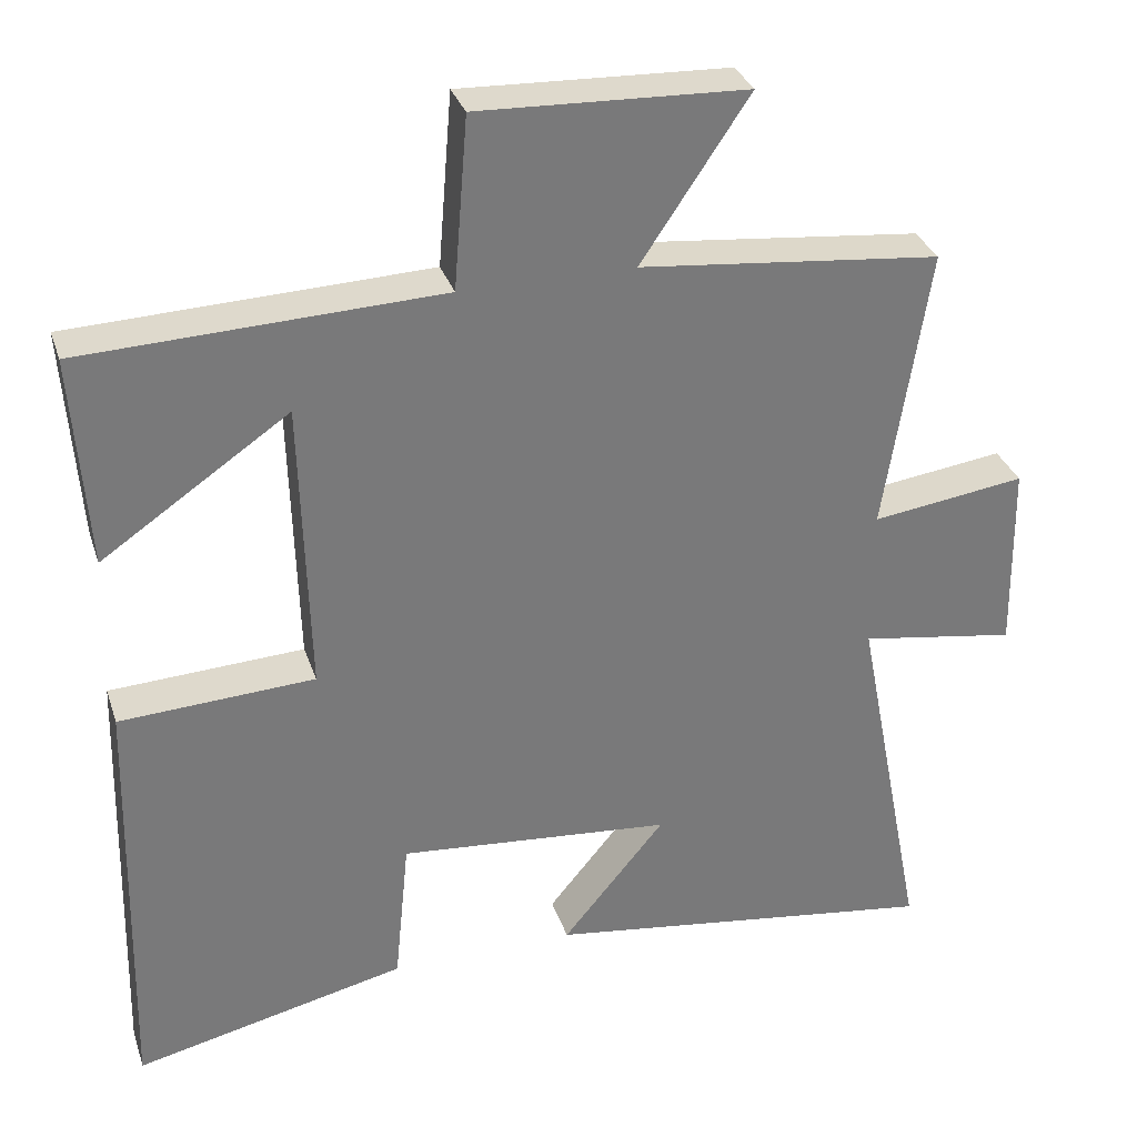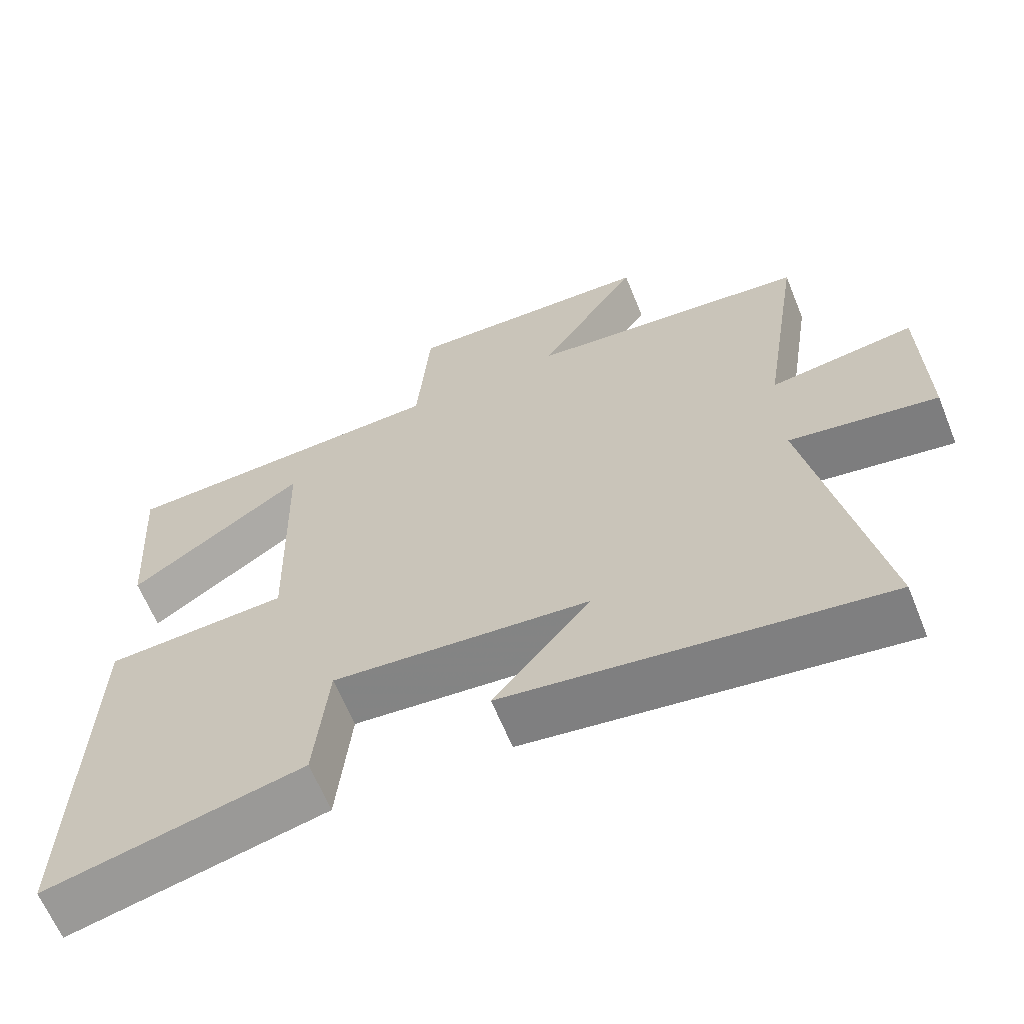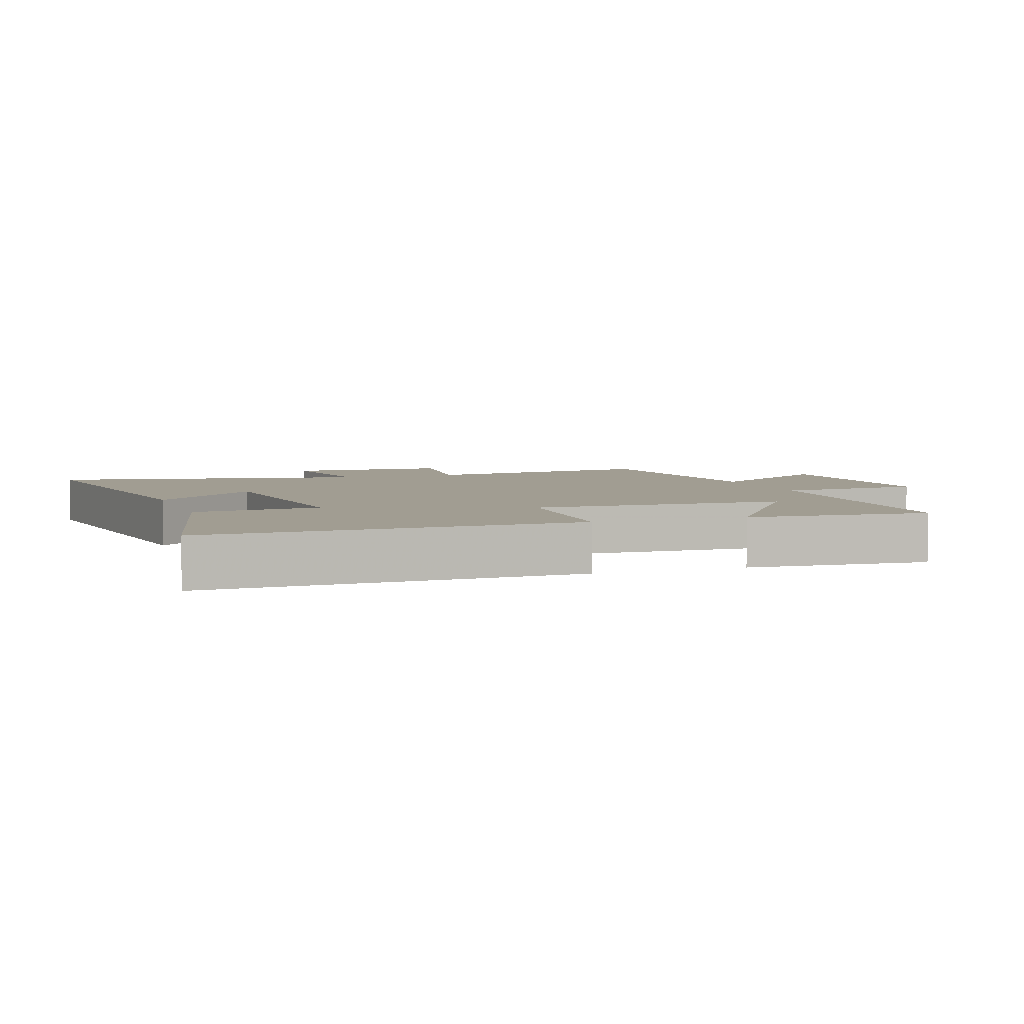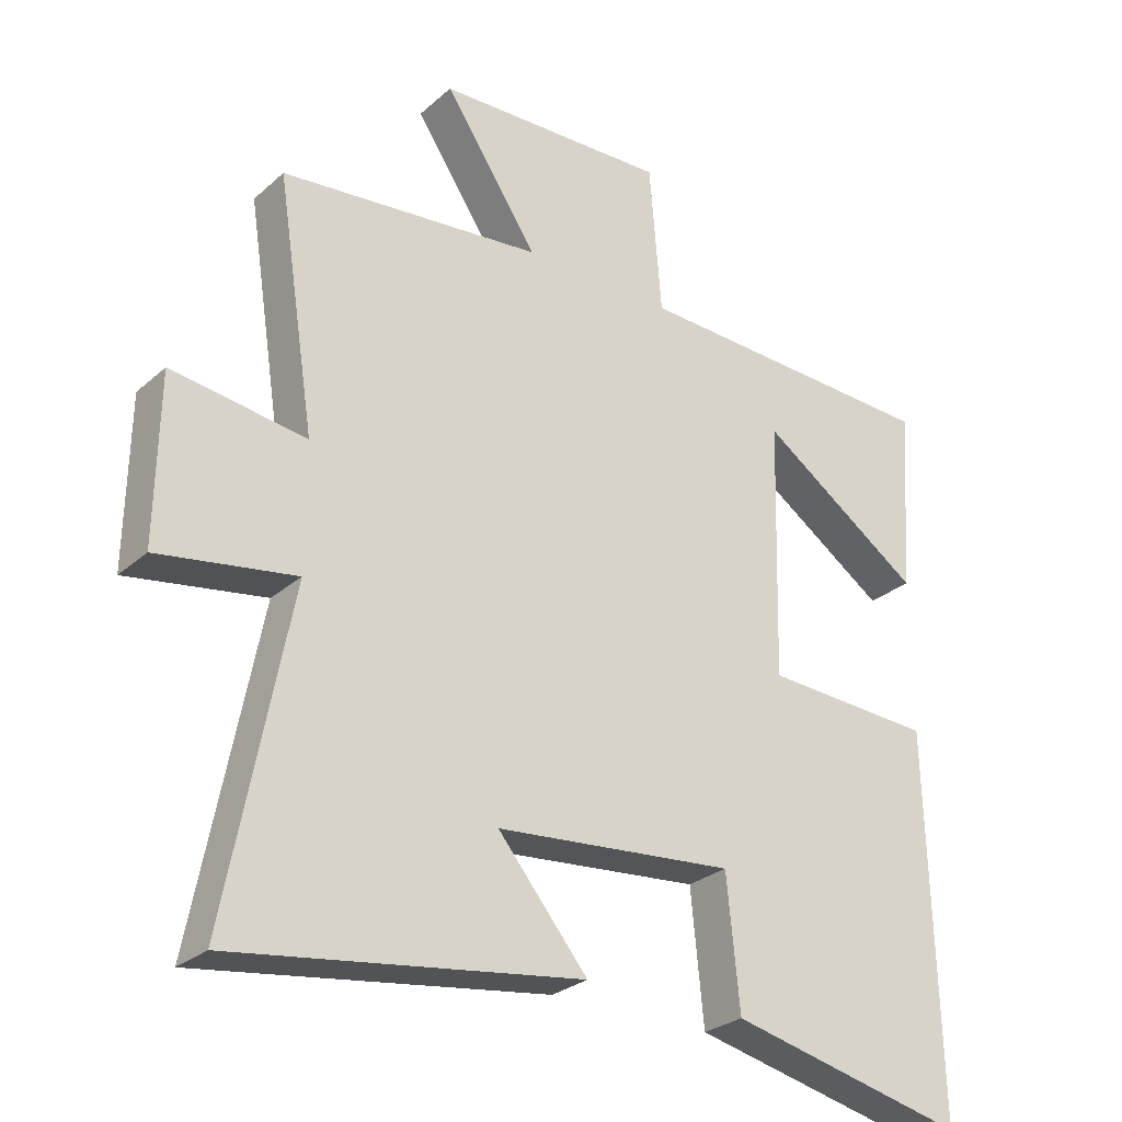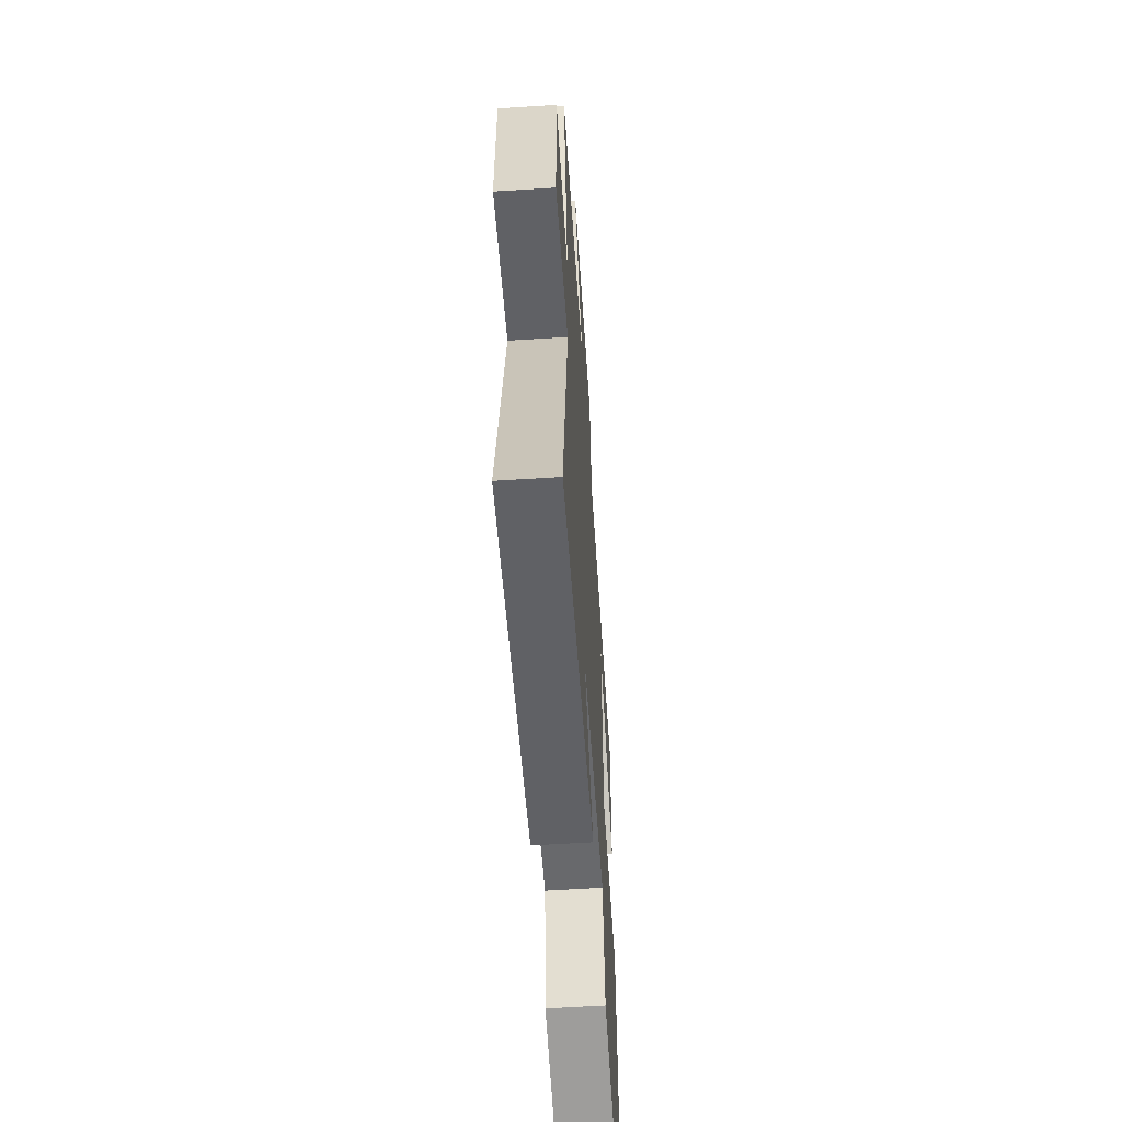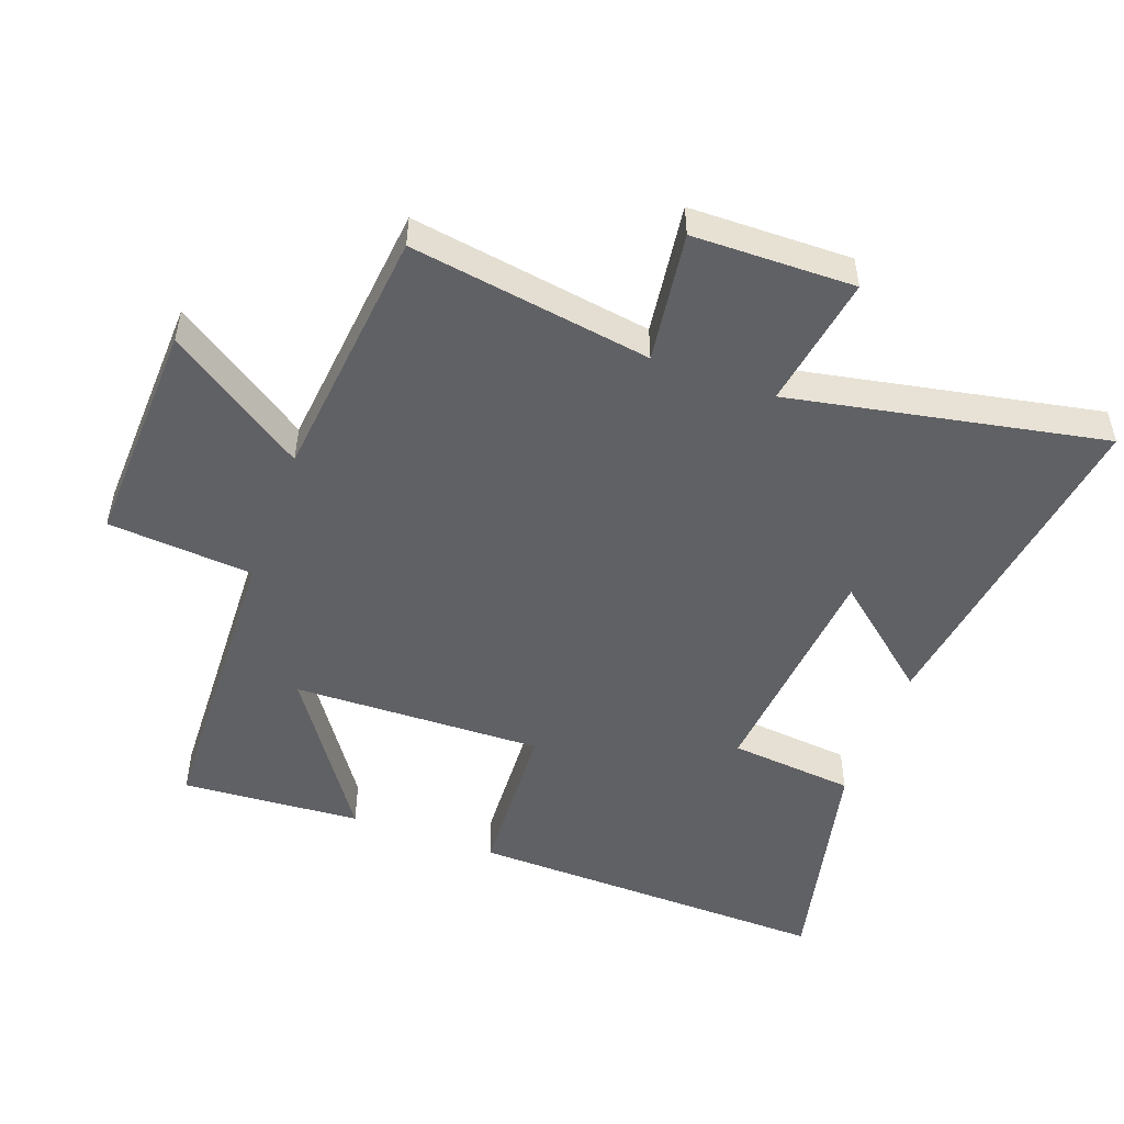
<metadata>
{"format":"obj","ext":"obj","renderer":"f3d","projection":"perspective","resolution":1024,"background":"white","views":[{"elev":32.1,"azim":-17.1,"up":"+Z"},{"elev":-63.9,"azim":22.1,"up":"+Z"},{"elev":4.7,"azim":-109.2,"up":"+Y"},{"elev":-27.7,"azim":142.7,"up":"+Z"},{"elev":-57.9,"azim":93.8,"up":"+Z"},{"elev":-50.2,"azim":69.9,"up":"+Y"}]}
</metadata>
<code>
v -0.519 0.07 0.483
v -0.057 0.07 0.5
v -0.039 0.07 0.722
v 0.307 0.07 0.708
v 0.167 0.07 0.5
v 0.557 0.07 0.459
v 0.5 0.07 0.092
v 0.699 0.07 0.119
v 0.703 0.07 -0.127
v 0.5 0.07 -0.094
v 0.593 0.07 -0.573
v 0.079 0.07 -0.5
v 0.212 0.07 -0.34
v -0.142 0.07 -0.308
v -0.161 0.07 -0.5
v -0.514 0.07 -0.58
v -0.5 0.07 -0.021
v -0.248 0.07 -0.008
v -0.258 0.07 0.374
v -0.5 0.07 0.209
v -0.519 0 0.483
v -0.057 0 0.5
v -0.039 0 0.722
v 0.307 0 0.708
v 0.167 0 0.5
v 0.557 0 0.459
v 0.5 0 0.092
v 0.699 0 0.119
v 0.703 0 -0.127
v 0.5 0 -0.094
v 0.593 0 -0.573
v 0.079 0 -0.5
v 0.212 0 -0.34
v -0.142 0 -0.308
v -0.161 0 -0.5
v -0.514 0 -0.58
v -0.5 0 -0.021
v -0.248 0 -0.008
v -0.258 0 0.374
v -0.5 0 0.209
f 19 20 1
f 15 16 17 18
f 14 15 18 19
f 13 14 19
f 10 11 12 13
f 10 13 19
f 7 8 9 10
f 7 10 19
f 5 6 7 19
f 2 3 4 5
f 1 2 5 19
f 21 40 39
f 38 37 36 35
f 39 38 35 34
f 39 34 33
f 33 32 31 30
f 39 33 30
f 30 29 28 27
f 39 30 27
f 39 27 26 25
f 25 24 23 22
f 39 25 22 21
f 1 21 22 2
f 2 22 23 3
f 3 23 24 4
f 4 24 25 5
f 5 25 26 6
f 6 26 27 7
f 7 27 28 8
f 8 28 29 9
f 9 29 30 10
f 10 30 31 11
f 11 31 32 12
f 12 32 33 13
f 13 33 34 14
f 14 34 35 15
f 15 35 36 16
f 16 36 37 17
f 17 37 38 18
f 18 38 39 19
f 19 39 40 20
f 20 40 21 1

</code>
